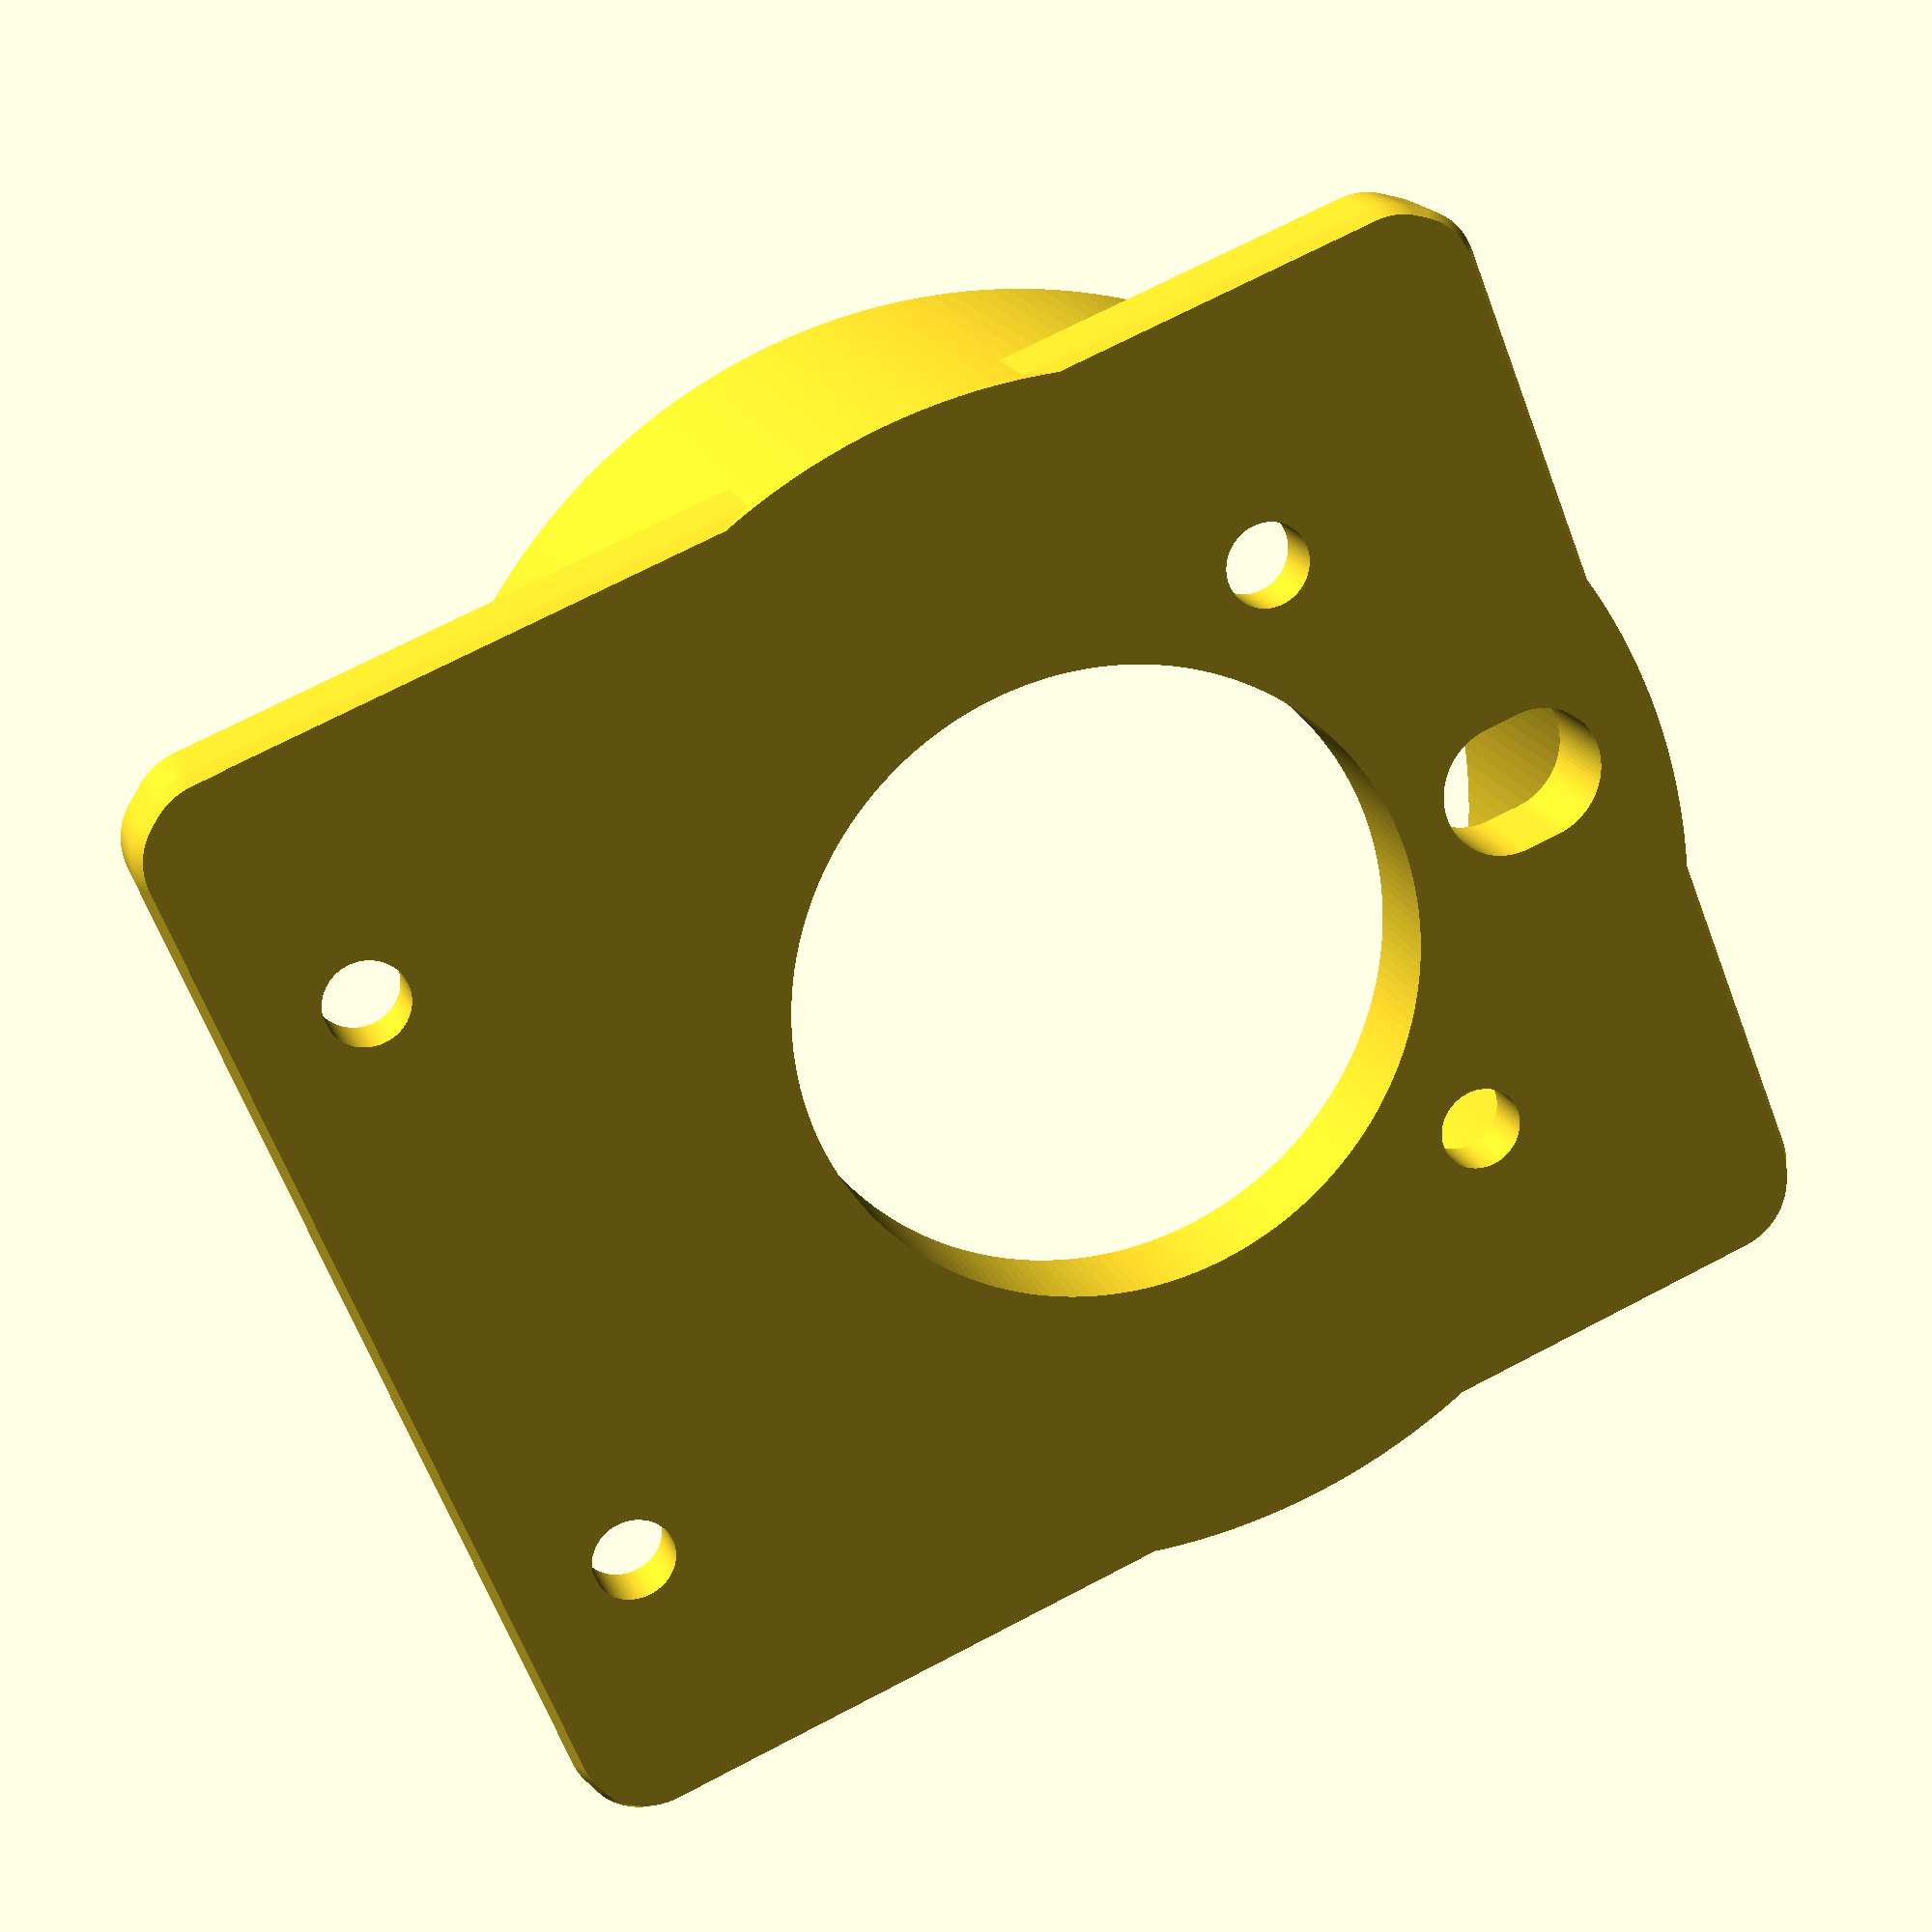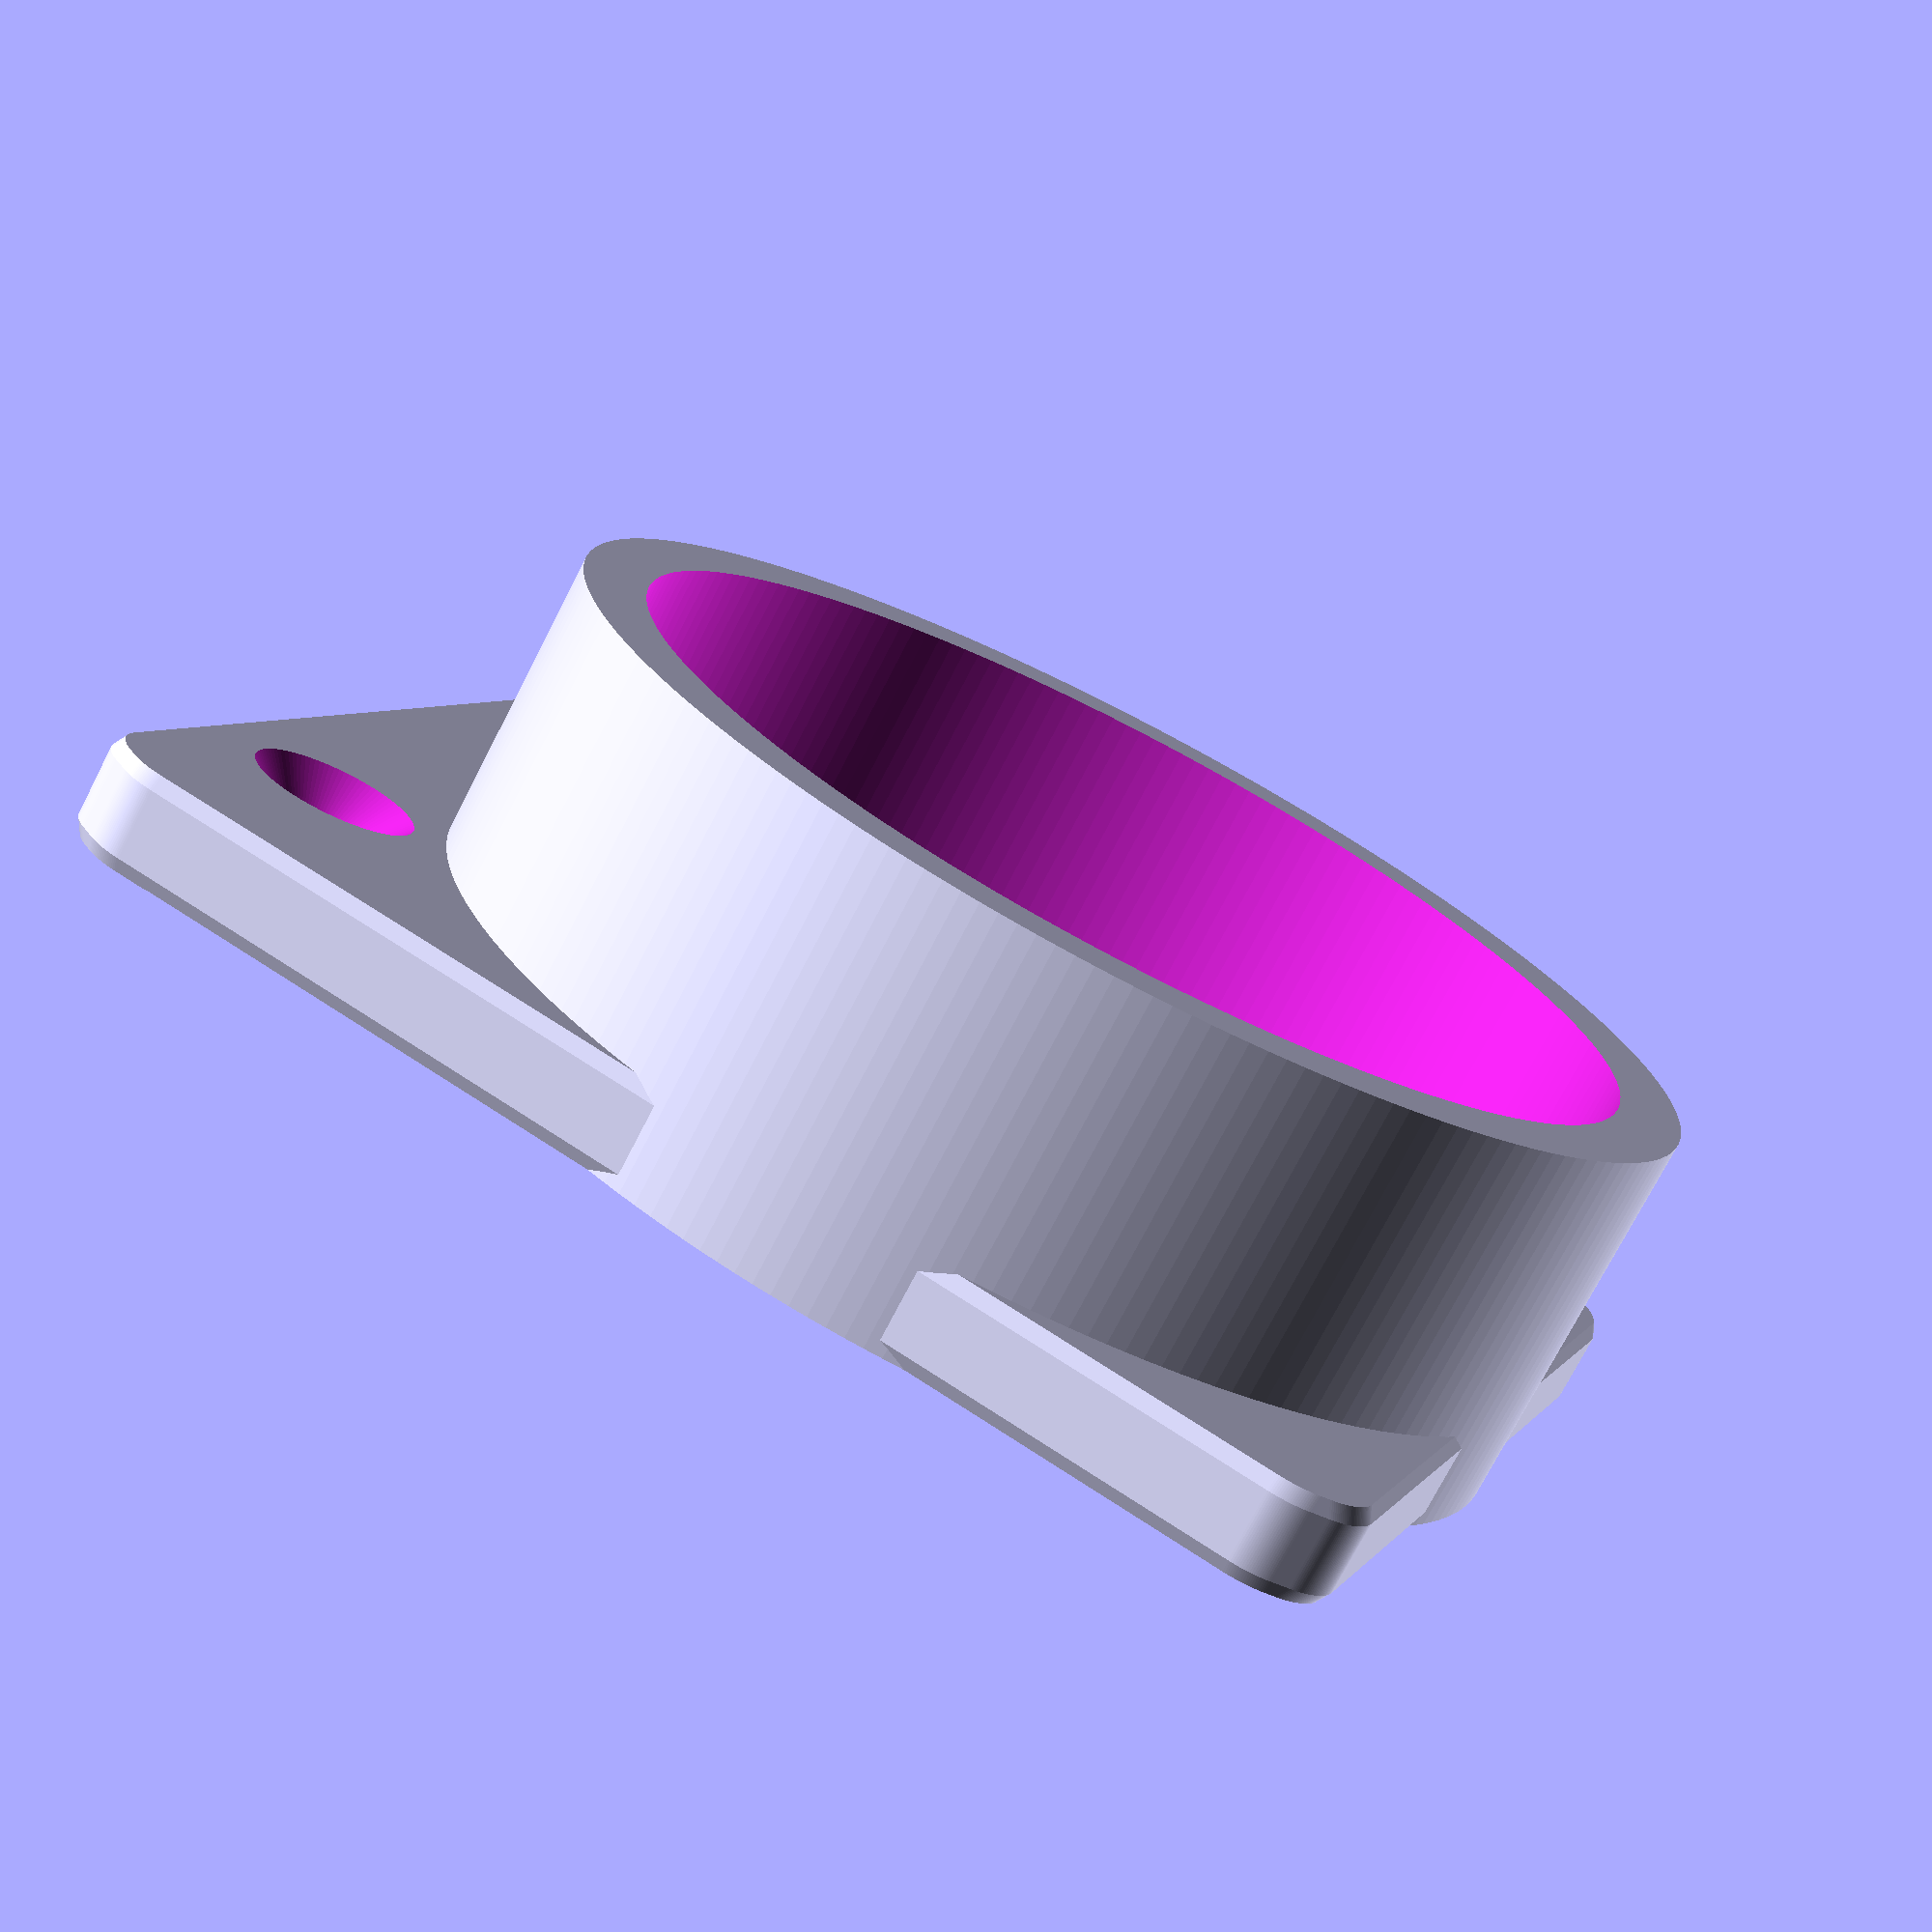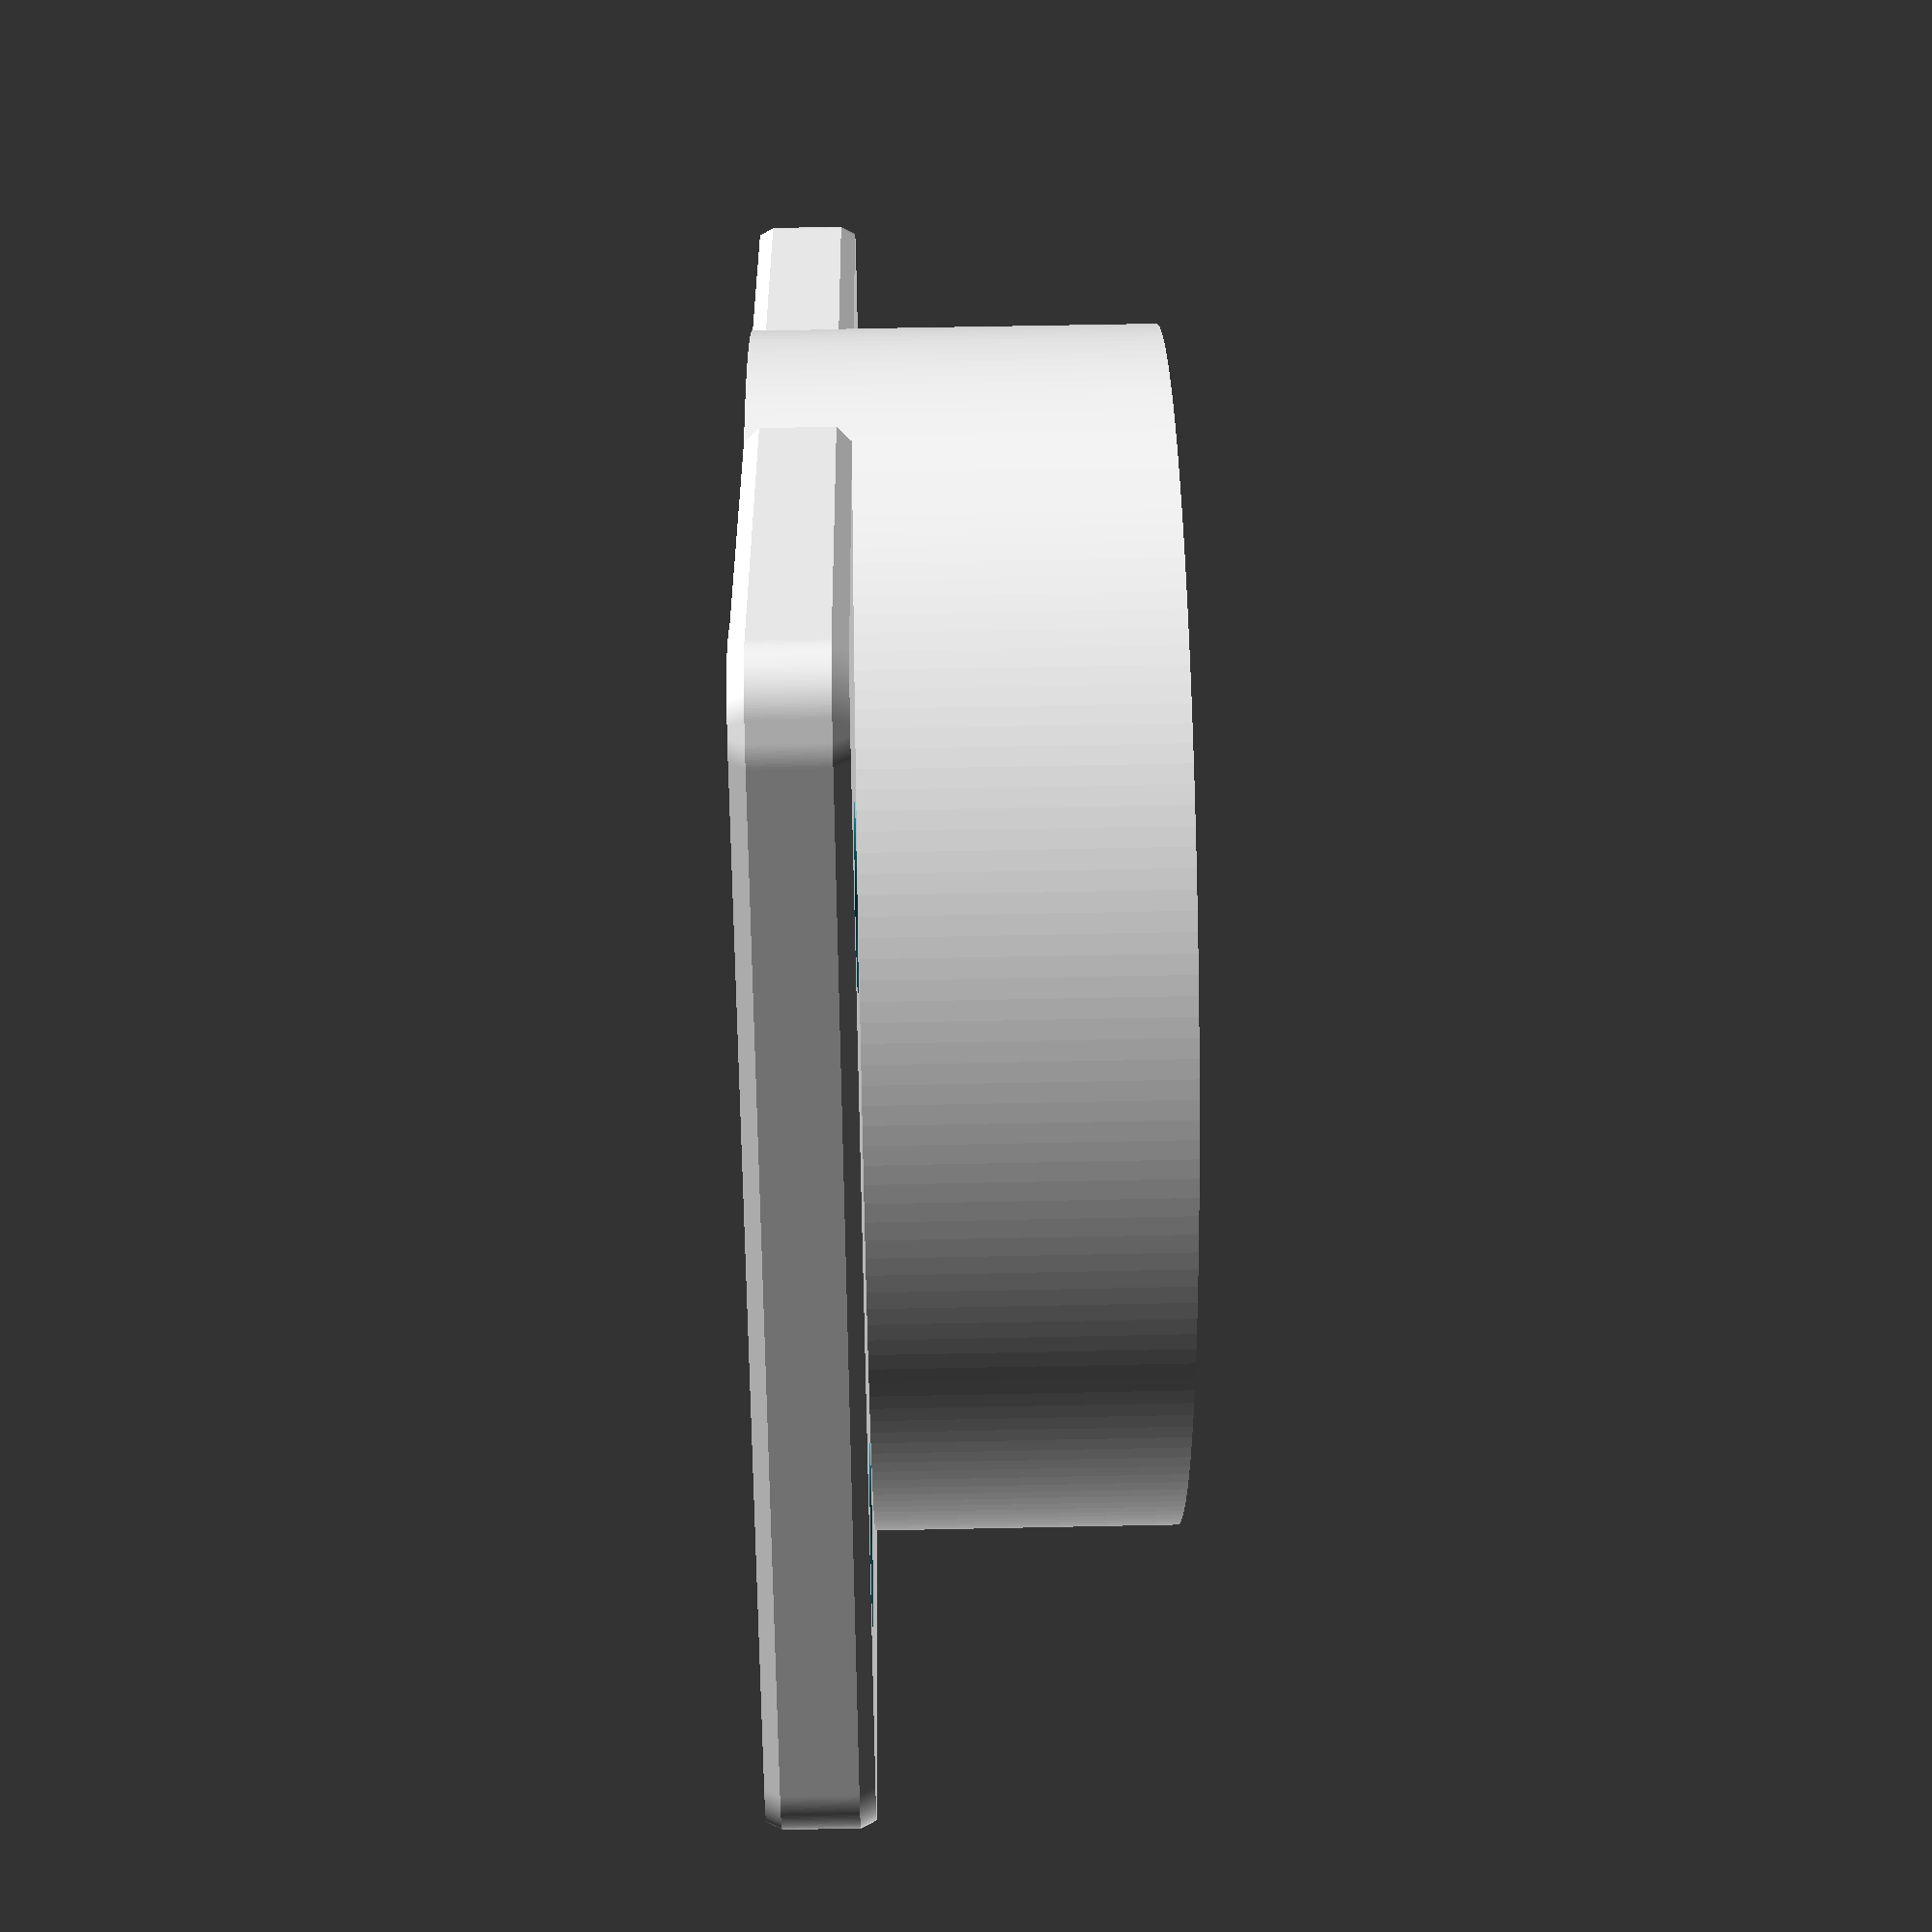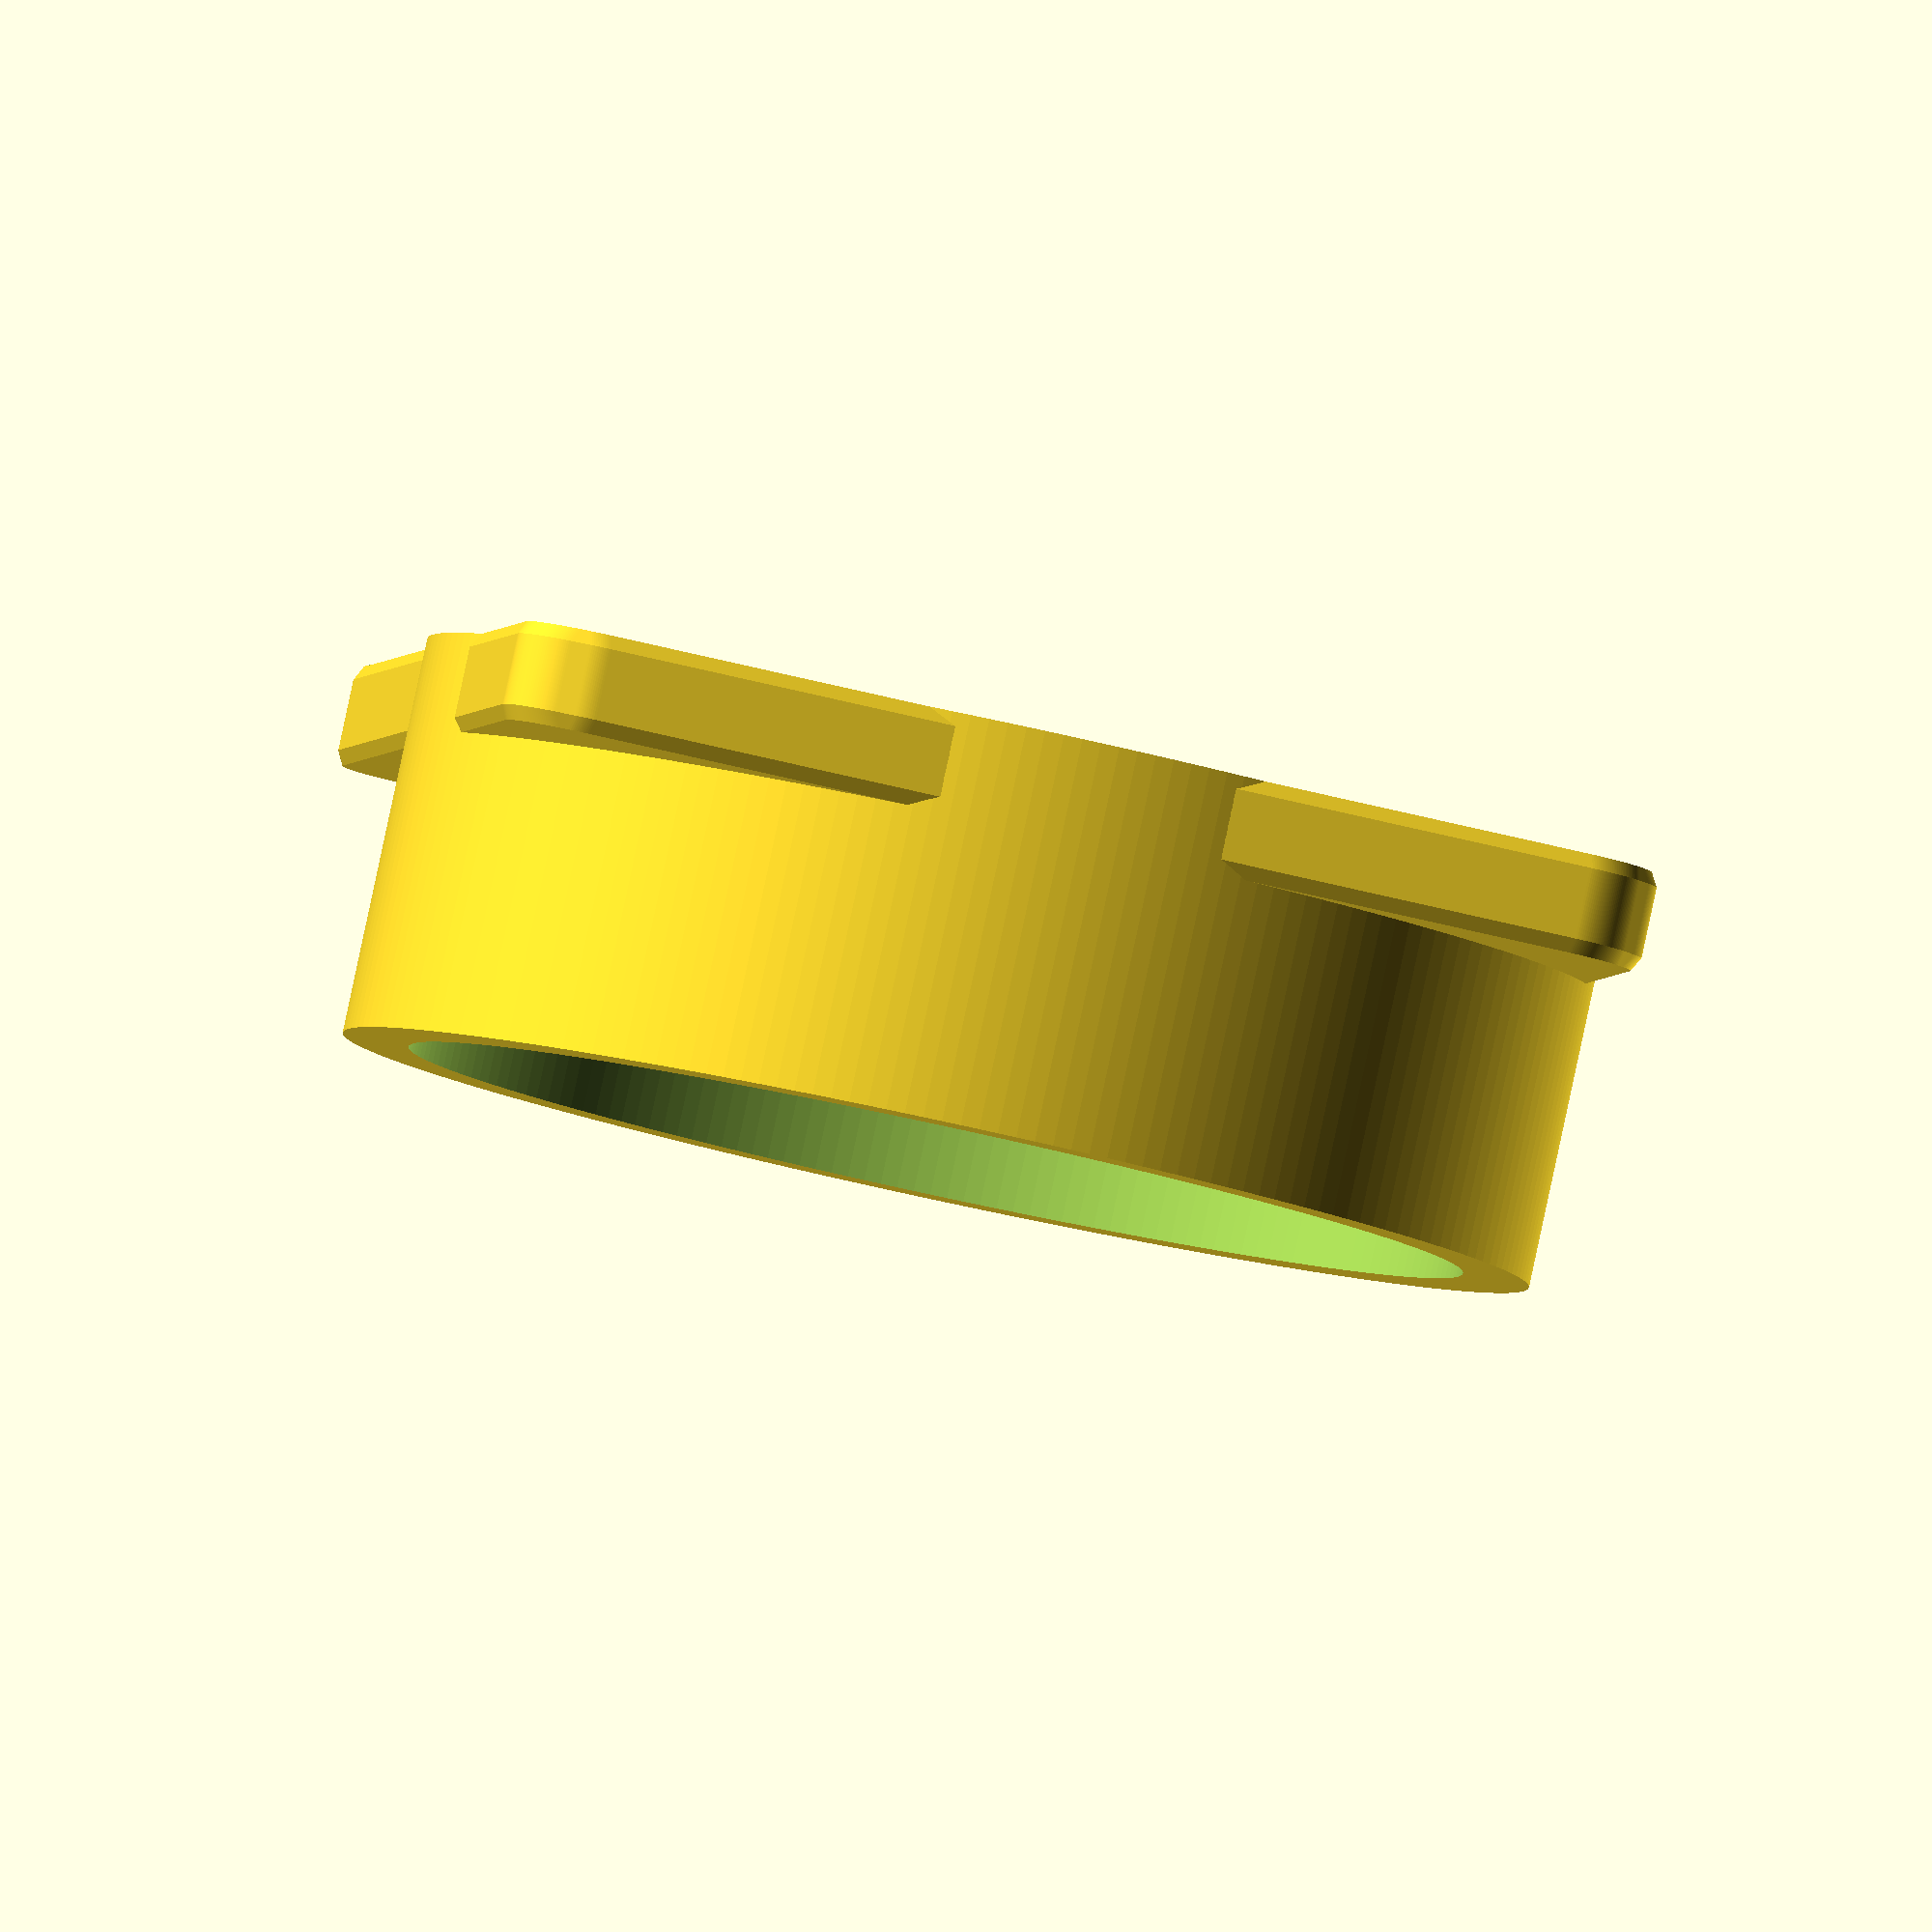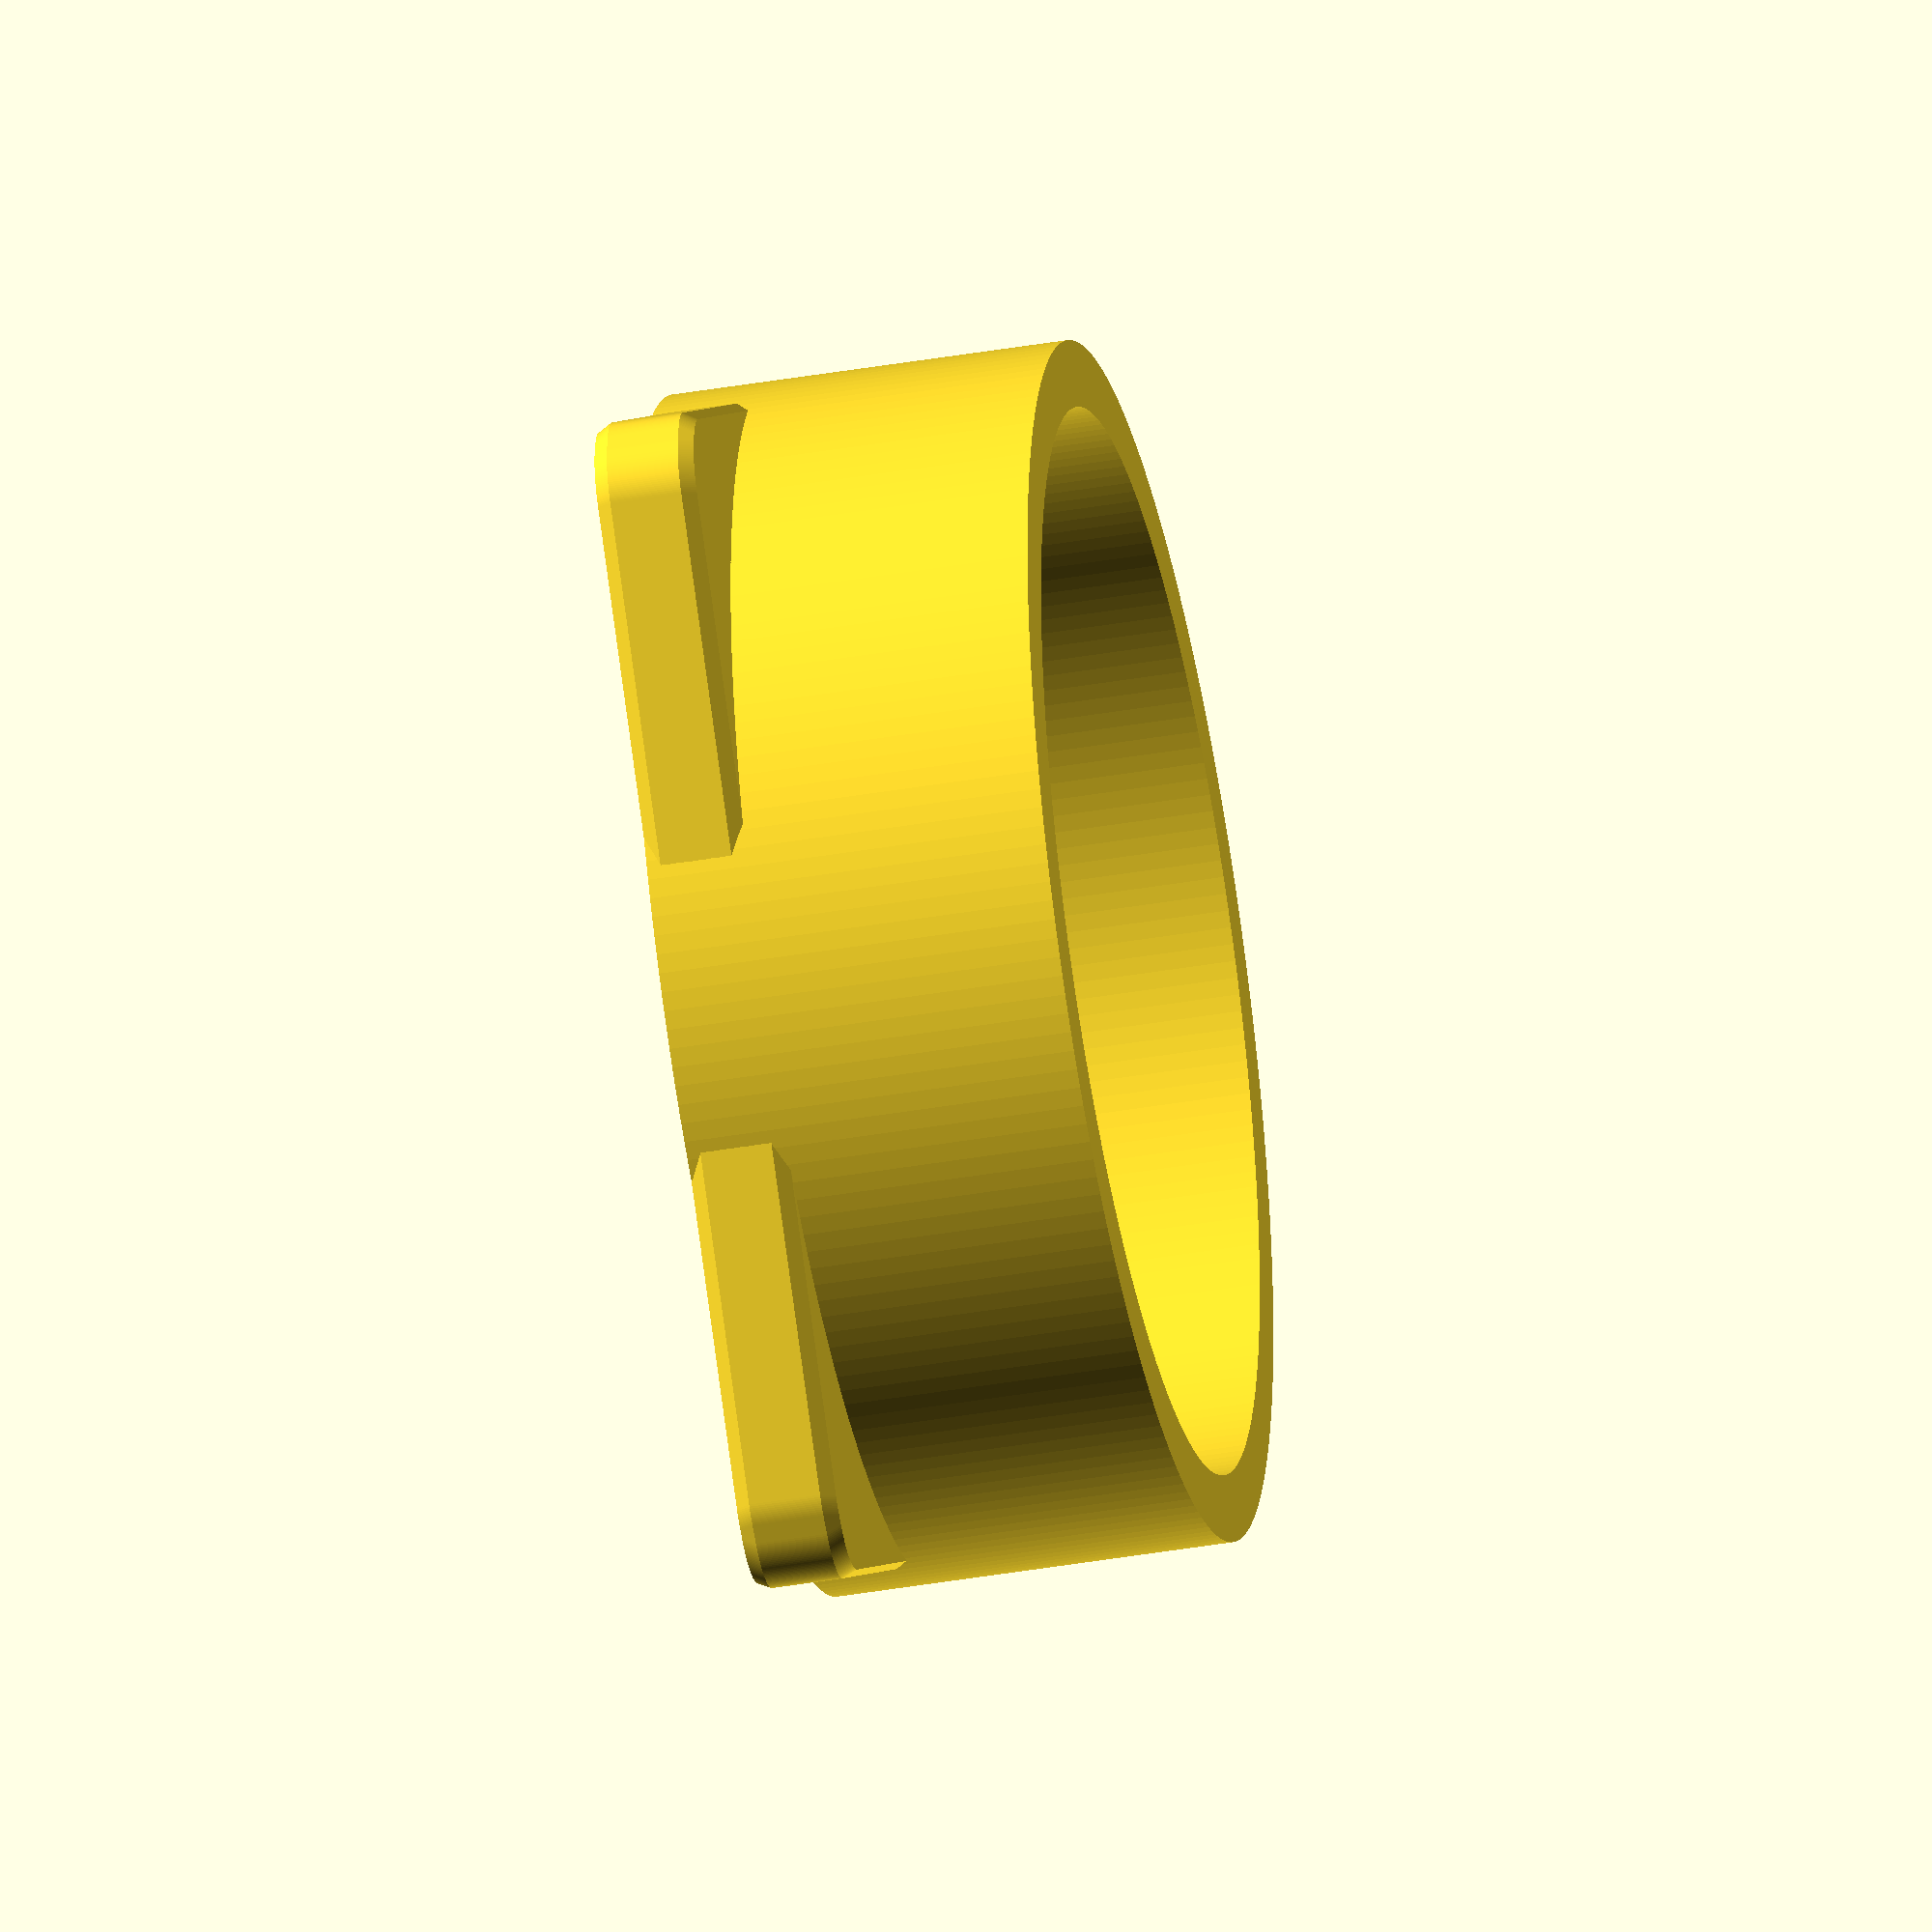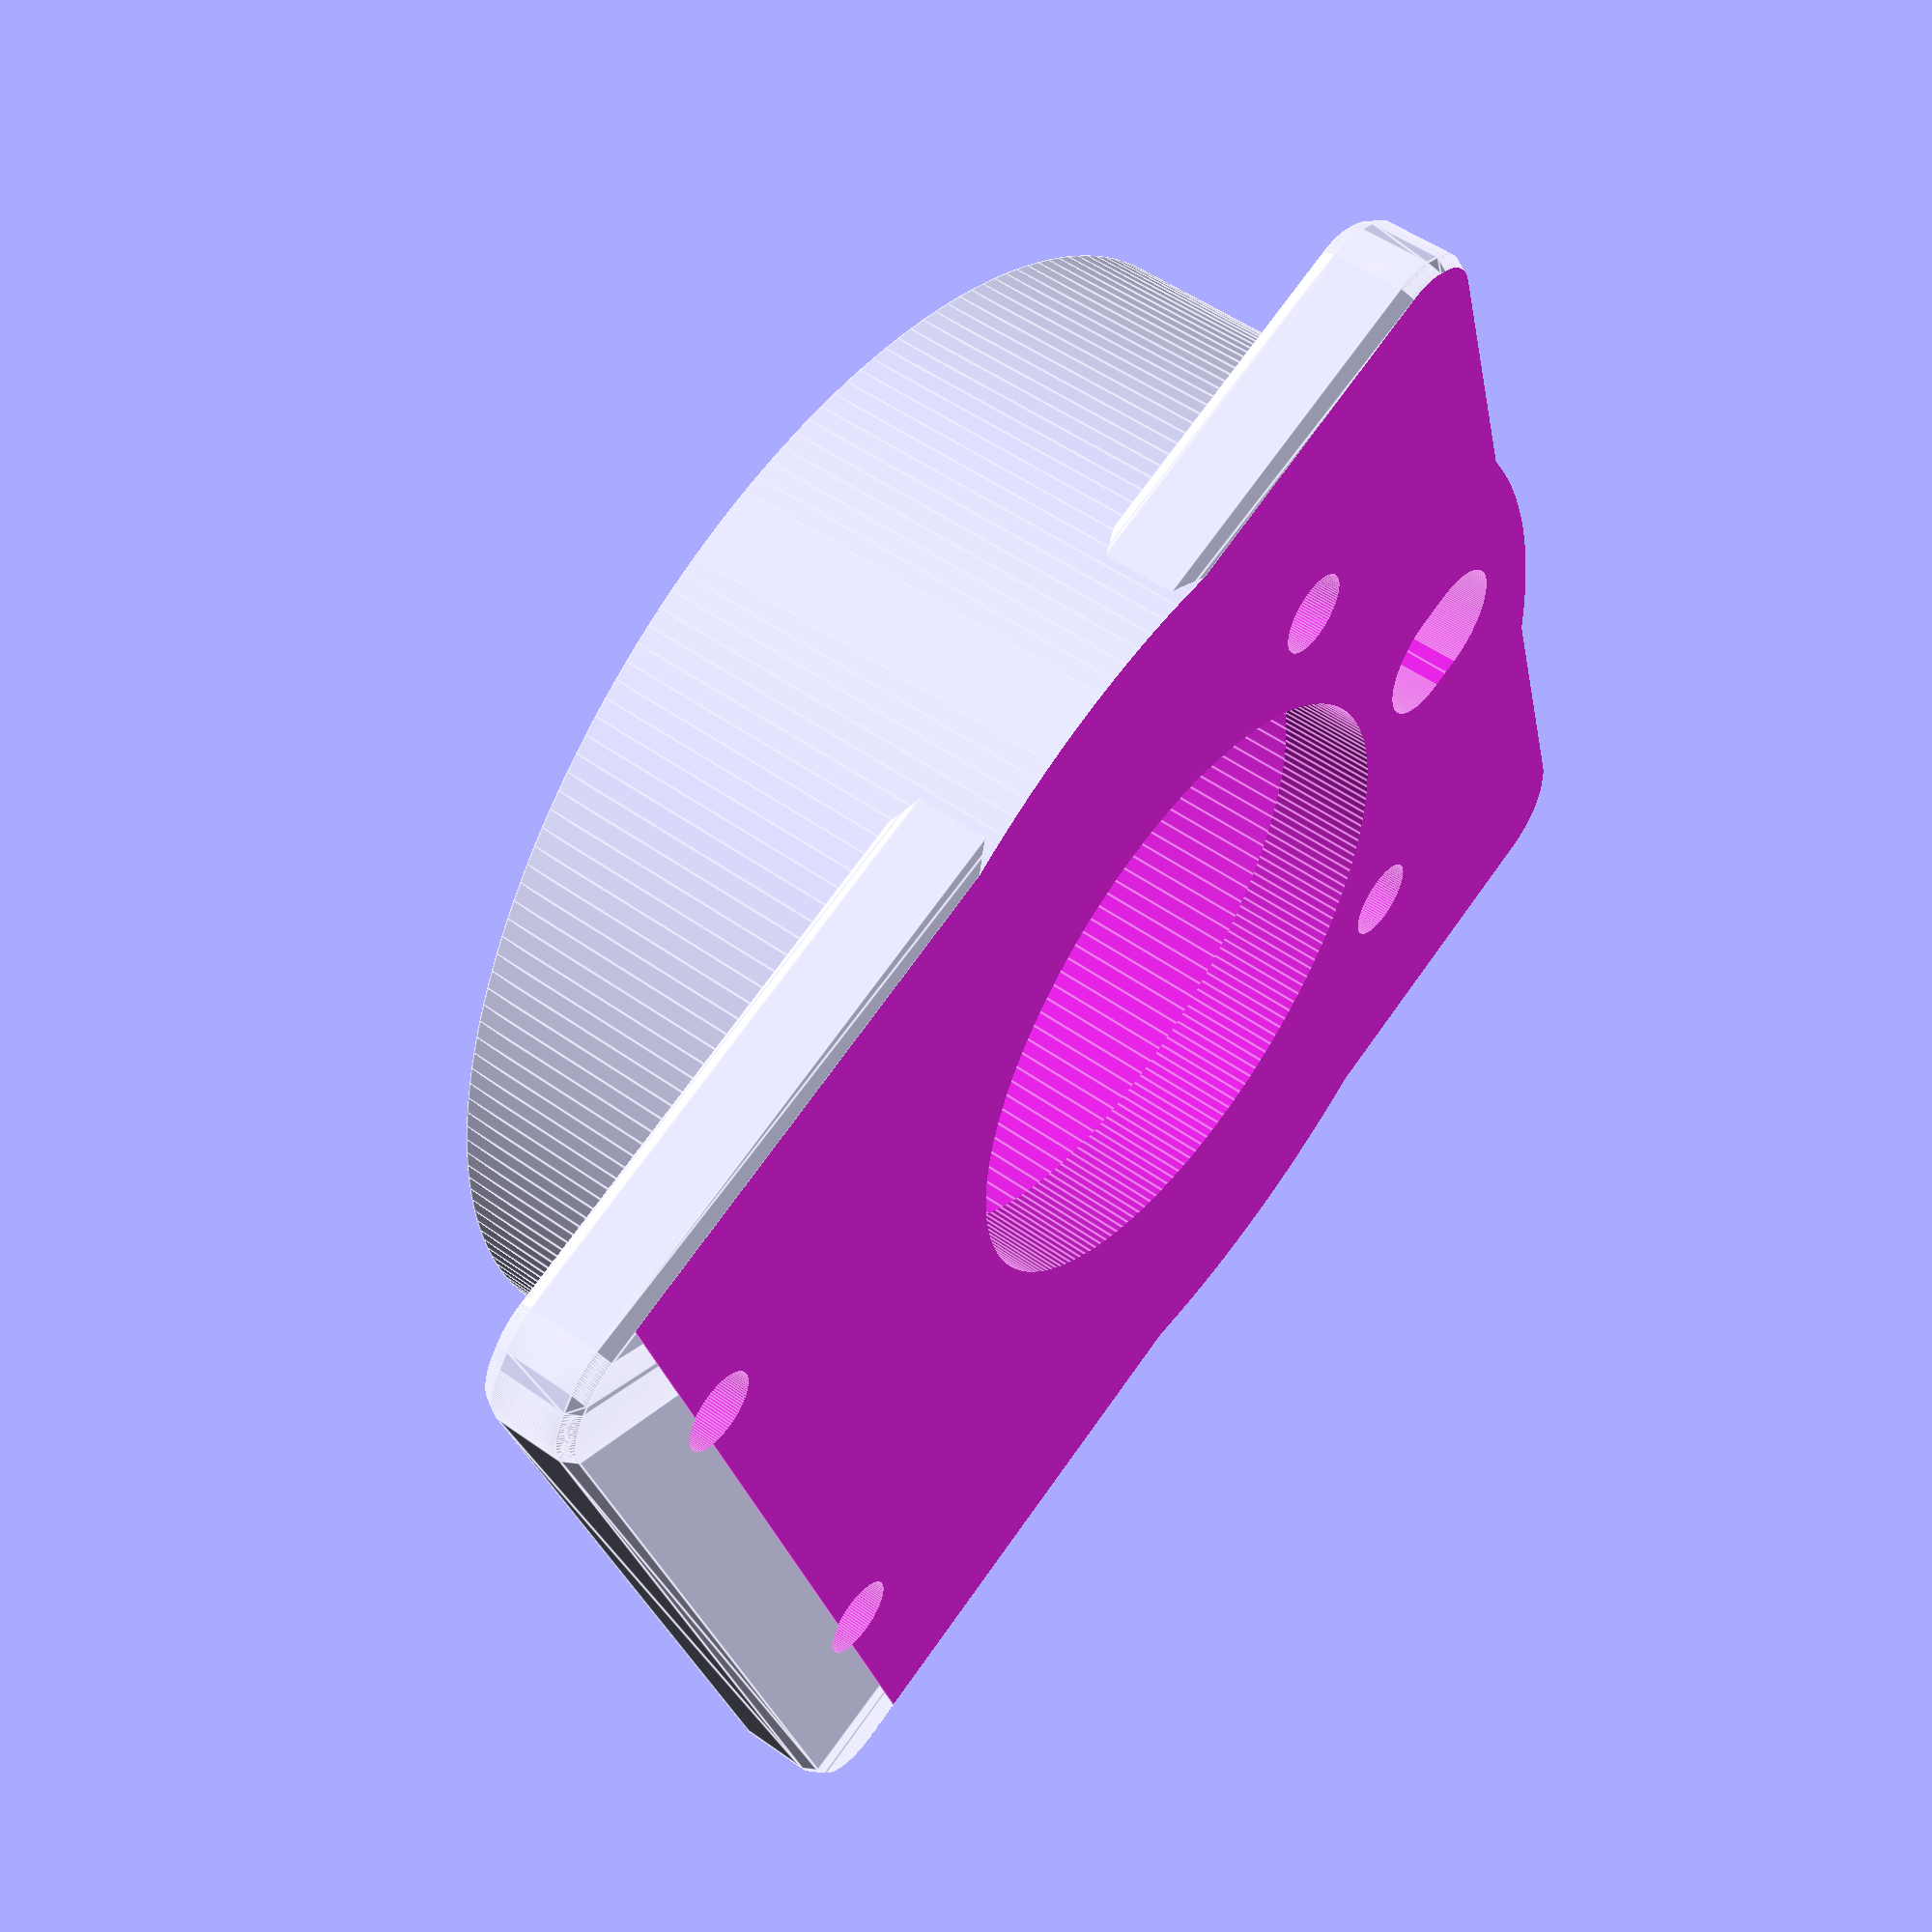
<openscad>
module flange() {
    difference(){
        union(){
            difference(){
                translate([0, 0, 6]) cylinder(h = 12, d = 36, center = true, $fn=200);
                translate([0, 0, 6]) cylinder(h = 22, d = 32, center = true, $fn=200);
            }
            minkowski()
            {
                minkowski()
                {
                    translate([0, -3, 1]) cube([30,36,1.15], center = true);
                    cylinder(h=1,r=2, $fn=200);
                }
                sphere(0.5);
            }
        }

        translate([0,1,-25])
        union(){
            translate([0,-24,50])
                translate([0,13,-24.5])
                    rotate([180,0,-90])
            union(){
                translate([-9.88 -8.8, -9.5,-10]) cylinder(d=2.5,h=30, $fn=100);
                translate([-9.88 -8.8, 9.5,-10]) cylinder(d=2.5,h=30, $fn=100);
                translate([-9.88 -8.8 +28, 9.5,-10]) cylinder(d=2.5,h=30, $fn=100);
                translate([-9.88 -8.8 +28, -9.5,-10]) cylinder(d=2.5,h=30, $fn=100);
                //фаски
                translate([-9.88 -8.8, -9.5,-3])  cylinder(d1=6, d2=0,h=3, $fn=100);
                translate([-9.88 -8.8, 9.5,-3])  cylinder(d1=6, d2=0,h=3, $fn=100);
                translate([-9.88 -8.8 +28, 9.5,-3])  cylinder(d1=6, d2=0,h=3, $fn=100);
                translate([-9.88 -8.8 +28, -9.5,-3])  cylinder(d1=6, d2=0,h=3, $fn=100);
                
            };
            translate([0,-1,25]) cylinder(h = 10, d = 19, center = true, $fn=200);
            
            //отверстие для проводов датчика
            hull(){
                translate([0, 13, -10]) cylinder(h=70, d=4, $fn=100);
                translate([0, 12, -10]) cylinder(h=70, d=4, $fn=100);
            };
            
            //фаски
        };
        translate([0,0,-0.99]) cube([40,40,2], center = true);
    };
};

flange();
</openscad>
<views>
elev=341.7 azim=291.9 roll=163.0 proj=p view=solid
elev=75.0 azim=110.6 roll=332.7 proj=p view=solid
elev=119.2 azim=306.3 roll=271.2 proj=p view=solid
elev=93.8 azim=187.8 roll=167.9 proj=o view=solid
elev=221.7 azim=47.4 roll=258.3 proj=o view=solid
elev=127.9 azim=106.7 roll=52.5 proj=p view=edges
</views>
